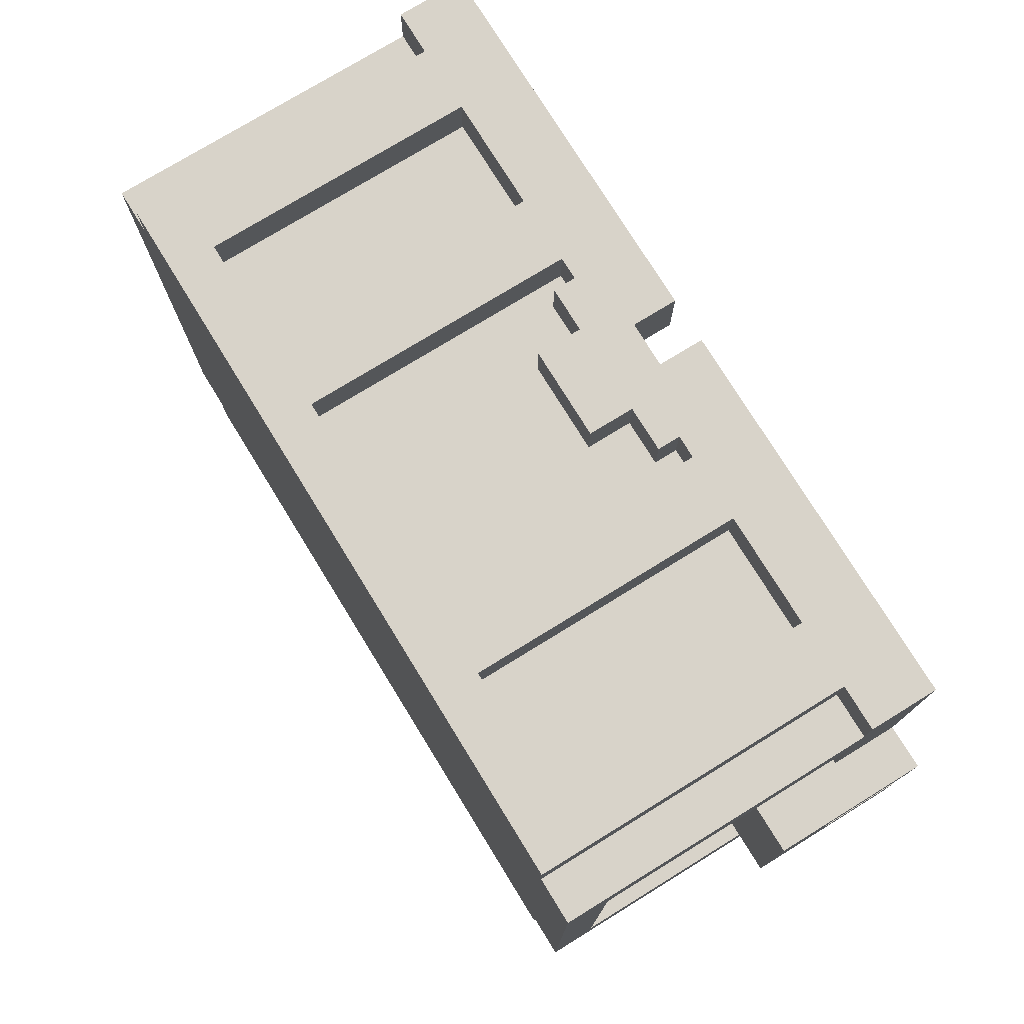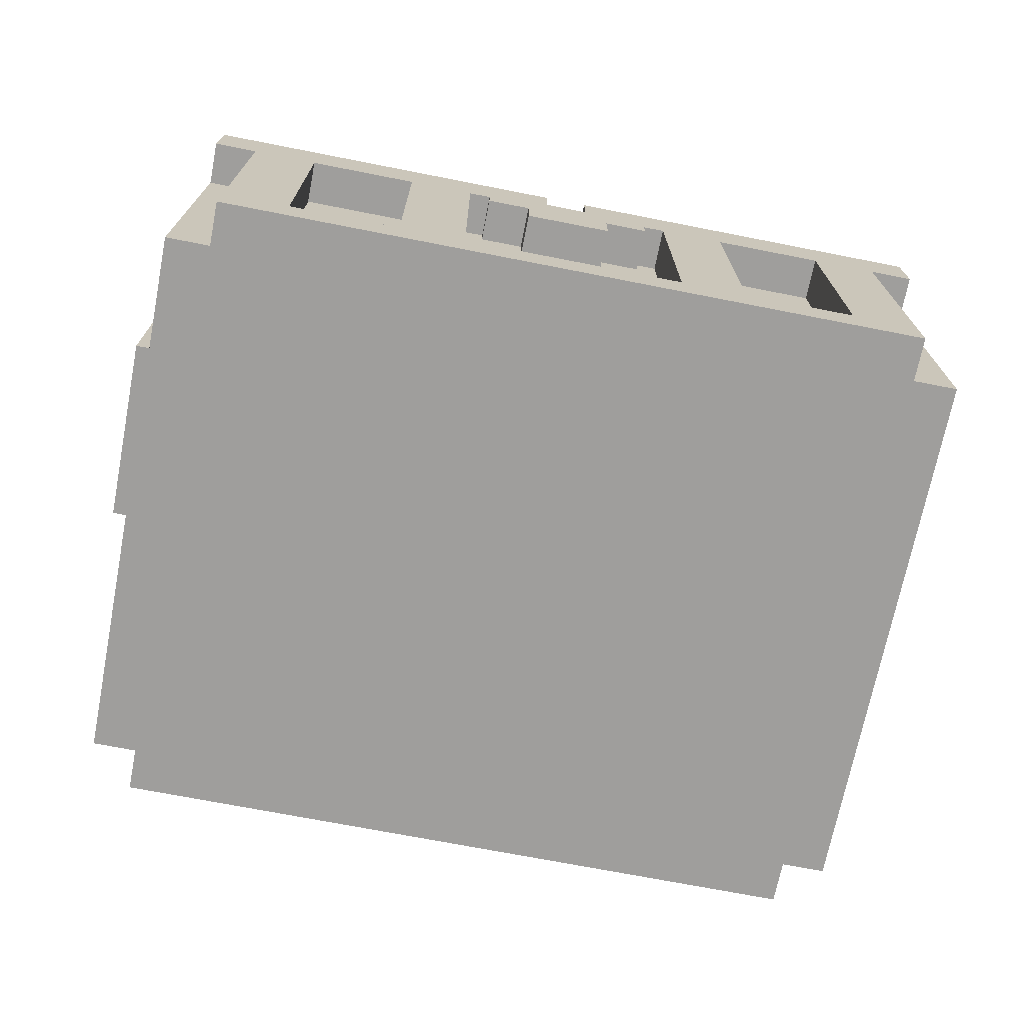
<metadata>
{"format":"obj","ext":"obj","renderer":"f3d","projection":"perspective","resolution":1024,"background":"white","views":[{"elev":75.8,"azim":58.4,"up":"+Z"},{"elev":-70.9,"azim":-11.1,"up":"+Y"}]}
</metadata>
<code>
o
v -2 1 0.4
v -2 1 -0.5
v -2 1.3 0.1
v -2 1.3 -0.2
v -2 1.7 0.4
v -2 1.7 0.1
v -2 1.7 -0.2
v -2 1.7 -0.5
v -1.8 0 1.2
v -1.8 0 -1.3
v -1.8 0.2 0.9
v -1.8 0.2 -1
v -1.8 1.4 1.4
v -1.8 1.4 1.2
v -1.8 1.4 0.9
v -1.8 1.4 0.4
v -1.8 1.4 0.1
v -1.8 1.4 -0.2
v -1.8 1.4 -0.5
v -1.8 1.4 -1
v -1.8 1.4 -1.3
v -1.8 1.4 -1.5
v -1.8 1.7 1.4
v -1.8 1.7 0.4
v -1.8 1.7 0.1
v -1.8 1.7 -0.2
v -1.8 1.7 -0.5
v -1.8 1.7 -1.5
v -1.6 0 1.4
v -1.6 0 1.2
v -1.6 0 -1.3
v -1.6 0 -1.5
v -1.6 0.2 0.9
v -1.6 0.2 -1
v -1.6 1.4 1.4
v -1.6 1.4 1.2
v -1.6 1.4 0.9
v -1.6 1.4 -1
v -1.6 1.4 -1.3
v -1.6 1.4 -1.5
v -0.8 0.2 1.4
v -0.8 0.2 1.2
v -0.8 0.2 -1.3
v -0.8 0.2 -1.5
v -0.8 1.4 1.4
v -0.8 1.4 1.2
v -0.8 1.4 -1.3
v -0.8 1.4 -1.5
v -0.4 1.3 1.4
v -0.4 1.3 1.2
v -0.4 1.4 1.4
v -0.4 1.4 1.2
v -0.2 1.1 1.4
v -0.2 1.1 1.2
v -0.2 1.3 1.4
v -0.2 1.3 1.2
v 0.1 1.5 1.4
v 0.1 1.5 1.1
v 0.1 1.7 1.4
v 0.1 1.7 1.1
v 0.5 0.2 1.4
v 0.5 0.2 1.2
v 0.5 0.2 -1.3
v 0.5 0.2 -1.5
v 0.5 1.4 1.4
v 0.5 1.4 1.2
v 0.5 1.4 -1.3
v 0.5 1.4 -1.5
v 1.3 0.2 1.4
v 1.3 0.2 1.2
v 1.3 0.2 -1.3
v 1.3 0.2 -1.5
v 1.3 1.4 1.4
v 1.3 1.4 1.2
v 1.3 1.4 -1.3
v 1.3 1.4 -1.5
v 1.4 1.6 1.1
v 1.4 1.6 -1.2
v 1.4 1.6 -1.3
v 1.4 1.7 1.1
v 1.4 1.7 -1.3
v 1.5 0.1 1.1
v 1.5 0.1 -1.2
v 1.5 1.6 1.1
v 1.5 1.6 -1.2
v 1.7 1 0.4
v 1.7 1 -0.5
v 1.7 1.3 0.1
v 1.7 1.3 -0.2
v 1.7 1.4 0.4
v 1.7 1.4 0.1
v 1.7 1.4 -0.2
v 1.7 1.4 -0.5
v -1.7 1 0.4
v -1.7 1 -0.5
v -1.7 1.3 0.1
v -1.7 1.3 -0.2
v -1.7 1.4 0.4
v -1.7 1.4 0.1
v -1.7 1.4 -0.2
v -1.7 1.4 -0.5
v -1.5 0.1 1.1
v -1.5 0.1 -1.2
v -1.5 1.6 1.1
v -1.5 1.6 -1.2
v -1.4 1.6 1.1
v -1.4 1.6 -1.2
v -1.4 1.6 -1.3
v -1.4 1.7 1.1
v -1.4 1.7 -1.3
v -1.3 0.2 1.4
v -1.3 0.2 1.2
v -1.3 0.2 -1.3
v -1.3 0.2 -1.5
v -1.3 1.4 1.4
v -1.3 1.4 1.2
v -1.3 1.4 -1.3
v -1.3 1.4 -1.5
v -0.5 0.2 1.4
v -0.5 0.2 1.2
v -0.5 0.2 -1.3
v -0.5 0.2 -1.5
v -0.5 1.4 1.4
v -0.5 1.4 1.2
v -0.5 1.4 -1.3
v -0.5 1.4 -1.5
v -0.1 1.5 1.4
v -0.1 1.5 1.1
v -0.1 1.7 1.4
v -0.1 1.7 1.1
v 0.2 1.1 1.4
v 0.2 1.1 1.2
v 0.2 1.3 1.4
v 0.2 1.3 1.2
v 0.4 1.3 1.4
v 0.4 1.3 1.2
v 0.4 1.4 1.4
v 0.4 1.4 1.2
v 0.8 0.2 1.4
v 0.8 0.2 1.2
v 0.8 0.2 -1.3
v 0.8 0.2 -1.5
v 0.8 1.4 1.4
v 0.8 1.4 1.2
v 0.8 1.4 -1.3
v 0.8 1.4 -1.5
v 1.6 0 1.4
v 1.6 0 1.2
v 1.6 0 -1.3
v 1.6 0 -1.5
v 1.6 0.2 0.9
v 1.6 0.2 -1
v 1.6 1.4 1.4
v 1.6 1.4 1.2
v 1.6 1.4 0.9
v 1.6 1.4 -1
v 1.6 1.4 -1.3
v 1.6 1.4 -1.5
v 1.8 0 1.2
v 1.8 0 -1.3
v 1.8 0.2 0.9
v 1.8 0.2 -1
v 1.8 1.4 1.4
v 1.8 1.4 1.2
v 1.8 1.4 0.9
v 1.8 1.4 0.4
v 1.8 1.4 0.1
v 1.8 1.4 -0.2
v 1.8 1.4 -0.5
v 1.8 1.4 -1
v 1.8 1.4 -1.3
v 1.8 1.4 -1.5
v 1.8 1.7 1.4
v 1.8 1.7 0.4
v 1.8 1.7 0.1
v 1.8 1.7 -0.2
v 1.8 1.7 -0.5
v 1.8 1.7 -1.5
v 2 1 0.4
v 2 1 -0.5
v 2 1.3 0.1
v 2 1.3 -0.2
v 2 1.7 0.4
v 2 1.7 0.1
v 2 1.7 -0.2
v 2 1.7 -0.5
v -1.8 1.4 1.4
v -1.8 1.7 1.4
v -1.6 0 1.4
v -1.6 1.4 1.4
v -1.3 0.2 1.4
v -1.3 1.4 1.4
v -0.8 0.2 1.4
v -0.8 1.4 1.4
v -0.5 0.2 1.4
v -0.5 1.4 1.4
v -0.4 1.3 1.4
v -0.4 1.4 1.4
v -0.4 1.7 1.4
v -0.2 1.1 1.4
v -0.2 1.3 1.4
v -0.1 1.5 1.4
v -0.1 1.7 1.4
v 0.1 1.5 1.4
v 0.1 1.7 1.4
v 0.2 1.1 1.4
v 0.2 1.3 1.4
v 0.4 1.3 1.4
v 0.4 1.4 1.4
v 0.4 1.7 1.4
v 0.5 0.2 1.4
v 0.5 1.4 1.4
v 0.8 0.2 1.4
v 0.8 1.4 1.4
v 1.3 0.2 1.4
v 1.3 1.4 1.4
v 1.6 0 1.4
v 1.6 1.4 1.4
v 1.8 1.4 1.4
v 1.8 1.7 1.4
v -1.8 0 1.2
v -1.8 1.4 1.2
v -1.6 0 1.2
v -1.6 1.4 1.2
v -1.3 0.2 1.2
v -1.3 1.4 1.2
v -0.8 0.2 1.2
v -0.8 1.4 1.2
v -0.5 0.2 1.2
v -0.5 1.4 1.2
v -0.4 1.3 1.2
v -0.4 1.4 1.2
v -0.2 1.1 1.2
v -0.2 1.3 1.2
v 0.2 1.1 1.2
v 0.2 1.3 1.2
v 0.4 1.3 1.2
v 0.4 1.4 1.2
v 0.5 0.2 1.2
v 0.5 1.4 1.2
v 0.8 0.2 1.2
v 0.8 1.4 1.2
v 1.3 0.2 1.2
v 1.3 1.4 1.2
v 1.6 0 1.2
v 1.6 1.4 1.2
v 1.8 0 1.2
v 1.8 1.4 1.2
v -2 1 0.4
v -2 1.7 0.4
v -1.8 1.4 0.4
v -1.8 1.7 0.4
v -1.7 1 0.4
v -1.7 1.4 0.4
v 1.7 1 0.4
v 1.7 1.4 0.4
v 1.8 1.4 0.4
v 1.8 1.7 0.4
v 2 1 0.4
v 2 1.7 0.4
v -2 1.3 -0.2
v -2 1.7 -0.2
v -1.8 1.4 -0.2
v -1.8 1.7 -0.2
v -1.7 1.3 -0.2
v -1.7 1.4 -0.2
v 1.7 1.3 -0.2
v 1.7 1.4 -0.2
v 1.8 1.4 -0.2
v 1.8 1.7 -0.2
v 2 1.3 -0.2
v 2 1.7 -0.2
v -1.8 0.2 -1
v -1.8 1.4 -1
v -1.6 0.2 -1
v -1.6 1.4 -1
v 1.6 0.2 -1
v 1.6 1.4 -1
v 1.8 0.2 -1
v 1.8 1.4 -1
v -1.5 0.1 -1.2
v -1.5 1.6 -1.2
v -1.4 1.6 -1.2
v 1.4 1.6 -1.2
v 1.5 0.1 -1.2
v 1.5 1.6 -1.2
v -1.4 1.6 -1.3
v -1.4 1.7 -1.3
v 1.4 1.6 -1.3
v 1.4 1.7 -1.3
v -1.5 0.1 1.1
v -1.5 1.6 1.1
v -1.4 1.6 1.1
v -1.4 1.7 1.1
v -0.4 1.6 1.1
v -0.4 1.7 1.1
v -0.2 1.5 1.1
v -0.2 1.6 1.1
v -0.1 1.4 1.1
v -0.1 1.5 1.1
v -0.1 1.7 1.1
v 0.1 1.4 1.1
v 0.1 1.5 1.1
v 0.1 1.7 1.1
v 0.2 1.5 1.1
v 0.2 1.6 1.1
v 0.4 1.6 1.1
v 0.4 1.7 1.1
v 1.4 1.6 1.1
v 1.4 1.7 1.1
v 1.5 0.1 1.1
v 1.5 1.6 1.1
v -1.8 0.2 0.9
v -1.8 1.4 0.9
v -1.6 0.2 0.9
v -1.6 1.4 0.9
v 1.6 0.2 0.9
v 1.6 1.4 0.9
v 1.8 0.2 0.9
v 1.8 1.4 0.9
v -2 1.3 0.1
v -2 1.7 0.1
v -1.8 1.4 0.1
v -1.8 1.7 0.1
v -1.7 1.3 0.1
v -1.7 1.4 0.1
v 1.7 1.3 0.1
v 1.7 1.4 0.1
v 1.8 1.4 0.1
v 1.8 1.7 0.1
v 2 1.3 0.1
v 2 1.7 0.1
v -2 1 -0.5
v -2 1.7 -0.5
v -1.8 1.4 -0.5
v -1.8 1.7 -0.5
v -1.7 1 -0.5
v -1.7 1.4 -0.5
v 1.7 1 -0.5
v 1.7 1.4 -0.5
v 1.8 1.4 -0.5
v 1.8 1.7 -0.5
v 2 1 -0.5
v 2 1.7 -0.5
v -1.8 0 -1.3
v -1.8 1.4 -1.3
v -1.6 0 -1.3
v -1.6 1.4 -1.3
v -1.3 0.2 -1.3
v -1.3 1.4 -1.3
v -0.8 0.2 -1.3
v -0.8 1.4 -1.3
v -0.5 0.2 -1.3
v -0.5 1.4 -1.3
v 0.5 0.2 -1.3
v 0.5 1.4 -1.3
v 0.8 0.2 -1.3
v 0.8 1.4 -1.3
v 1.3 0.2 -1.3
v 1.3 1.4 -1.3
v 1.6 0 -1.3
v 1.6 1.4 -1.3
v 1.8 0 -1.3
v 1.8 1.4 -1.3
v -1.8 1.4 -1.5
v -1.8 1.7 -1.5
v -1.6 0 -1.5
v -1.6 1.4 -1.5
v -1.3 0.2 -1.5
v -1.3 1.4 -1.5
v -0.8 0.2 -1.5
v -0.8 1.4 -1.5
v -0.5 0.2 -1.5
v -0.5 1.4 -1.5
v 0.5 0.2 -1.5
v 0.5 1.4 -1.5
v 0.8 0.2 -1.5
v 0.8 1.4 -1.5
v 1.3 0.2 -1.5
v 1.3 1.4 -1.5
v 1.6 0 -1.5
v 1.6 1.4 -1.5
v 1.8 1.4 -1.5
v 1.8 1.7 -1.5
v -1.6 0 1.4
v 1.6 0 1.4
v -1.8 0 1.2
v -1.6 0 1.2
v 1.6 0 1.2
v 1.8 0 1.2
v -1.5 0 1.1
v 1.5 0 1.1
v -1.5 0 -1.2
v 1.5 0 -1.2
v -1.8 0 -1.3
v -1.6 0 -1.3
v 1.6 0 -1.3
v 1.8 0 -1.3
v -1.6 0 -1.5
v 1.6 0 -1.5
v -2 1 0.4
v -1.7 1 0.4
v 1.7 1 0.4
v 2 1 0.4
v -2 1 -0.5
v -1.7 1 -0.5
v 1.7 1 -0.5
v 2 1 -0.5
v -0.2 1.1 1.4
v 0.2 1.1 1.4
v -0.2 1.1 1.2
v 0.2 1.1 1.2
v -0.4 1.3 1.4
v -0.2 1.3 1.4
v 0.2 1.3 1.4
v 0.4 1.3 1.4
v -0.4 1.3 1.2
v -0.2 1.3 1.2
v 0.2 1.3 1.2
v 0.4 1.3 1.2
v -1.8 1.4 1.4
v -1.6 1.4 1.4
v -1.3 1.4 1.4
v -0.8 1.4 1.4
v -0.5 1.4 1.4
v -0.4 1.4 1.4
v 0.4 1.4 1.4
v 0.5 1.4 1.4
v 0.8 1.4 1.4
v 1.3 1.4 1.4
v 1.6 1.4 1.4
v 1.8 1.4 1.4
v -1.8 1.4 1.2
v -1.6 1.4 1.2
v -1.3 1.4 1.2
v -0.8 1.4 1.2
v -0.5 1.4 1.2
v -0.4 1.4 1.2
v 0.4 1.4 1.2
v 0.5 1.4 1.2
v 0.8 1.4 1.2
v 1.3 1.4 1.2
v 1.6 1.4 1.2
v 1.8 1.4 1.2
v -1.8 1.4 0.9
v -1.6 1.4 0.9
v 1.6 1.4 0.9
v 1.8 1.4 0.9
v -1.8 1.4 0.4
v -1.7 1.4 0.4
v 1.7 1.4 0.4
v 1.8 1.4 0.4
v -1.8 1.4 0.1
v -1.7 1.4 0.1
v 1.7 1.4 0.1
v 1.8 1.4 0.1
v -1.8 1.4 -0.2
v -1.7 1.4 -0.2
v 1.7 1.4 -0.2
v 1.8 1.4 -0.2
v -1.8 1.4 -0.5
v -1.7 1.4 -0.5
v 1.7 1.4 -0.5
v 1.8 1.4 -0.5
v -1.8 1.4 -1
v -1.6 1.4 -1
v 1.6 1.4 -1
v 1.8 1.4 -1
v -1.8 1.4 -1.3
v -1.6 1.4 -1.3
v -1.3 1.4 -1.3
v -0.8 1.4 -1.3
v -0.5 1.4 -1.3
v 0.5 1.4 -1.3
v 0.8 1.4 -1.3
v 1.3 1.4 -1.3
v 1.6 1.4 -1.3
v 1.8 1.4 -1.3
v -1.8 1.4 -1.5
v -1.6 1.4 -1.5
v -1.3 1.4 -1.5
v -0.8 1.4 -1.5
v -0.5 1.4 -1.5
v 0.5 1.4 -1.5
v 0.8 1.4 -1.5
v 1.3 1.4 -1.5
v 1.6 1.4 -1.5
v 1.8 1.4 -1.5
v -1.5 1.6 1.1
v -1.4 1.6 1.1
v 1.4 1.6 1.1
v 1.5 1.6 1.1
v -1.5 1.6 -1.2
v -1.4 1.6 -1.2
v 1.4 1.6 -1.2
v 1.5 1.6 -1.2
v -1.5 0.1 1.1
v 1.5 0.1 1.1
v -1.5 0.1 -1.2
v 1.5 0.1 -1.2
v -1.3 0.2 1.4
v -0.8 0.2 1.4
v -0.5 0.2 1.4
v 0.5 0.2 1.4
v 0.8 0.2 1.4
v 1.3 0.2 1.4
v -1.3 0.2 1.2
v -0.8 0.2 1.2
v -0.5 0.2 1.2
v 0.5 0.2 1.2
v 0.8 0.2 1.2
v 1.3 0.2 1.2
v -1.8 0.2 0.9
v -1.6 0.2 0.9
v 1.6 0.2 0.9
v 1.8 0.2 0.9
v -1.8 0.2 -1
v -1.6 0.2 -1
v 1.6 0.2 -1
v 1.8 0.2 -1
v -1.3 0.2 -1.3
v -0.8 0.2 -1.3
v -0.5 0.2 -1.3
v 0.5 0.2 -1.3
v 0.8 0.2 -1.3
v 1.3 0.2 -1.3
v -1.3 0.2 -1.5
v -0.8 0.2 -1.5
v -0.5 0.2 -1.5
v 0.5 0.2 -1.5
v 0.8 0.2 -1.5
v 1.3 0.2 -1.5
v -2 1.3 0.1
v -1.7 1.3 0.1
v 1.7 1.3 0.1
v 2 1.3 0.1
v -2 1.3 -0.2
v -1.7 1.3 -0.2
v 1.7 1.3 -0.2
v 2 1.3 -0.2
v -0.1 1.5 1.4
v 0.1 1.5 1.4
v -0.1 1.5 1.1
v 0.1 1.5 1.1
v -1.4 1.6 -1.2
v 1.4 1.6 -1.2
v -1.4 1.6 -1.3
v 1.4 1.6 -1.3
v -1.8 1.7 1.4
v -0.4 1.7 1.4
v -0.1 1.7 1.4
v 0.1 1.7 1.4
v 0.4 1.7 1.4
v 1.8 1.7 1.4
v -1.4 1.7 1.1
v -0.4 1.7 1.1
v -0.1 1.7 1.1
v 0.1 1.7 1.1
v 0.4 1.7 1.1
v 1.4 1.7 1.1
v -2 1.7 0.4
v -1.8 1.7 0.4
v -1.7 1.7 0.4
v 1.7 1.7 0.4
v 1.8 1.7 0.4
v 2 1.7 0.4
v -2 1.7 0.1
v -1.8 1.7 0.1
v -1.7 1.7 0.1
v 1.7 1.7 0.1
v 1.8 1.7 0.1
v 2 1.7 0.1
v -2 1.7 -0.2
v -1.8 1.7 -0.2
v -1.7 1.7 -0.2
v 1.7 1.7 -0.2
v 1.8 1.7 -0.2
v 2 1.7 -0.2
v -2 1.7 -0.5
v -1.8 1.7 -0.5
v -1.7 1.7 -0.5
v 1.7 1.7 -0.5
v 1.8 1.7 -0.5
v 2 1.7 -0.5
v -1.4 1.7 -1.3
v 1.4 1.7 -1.3
v -1.8 1.7 -1.5
v 1.8 1.7 -1.5
f 3 2 1
f 4 2 3
f 5 3 1
f 6 3 5
f 7 2 4
f 8 2 7
f 11 10 9
f 12 10 11
f 14 11 9
f 15 11 14
f 20 10 12
f 21 10 20
f 23 14 13
f 23 15 14
f 23 16 15
f 24 16 23
f 25 18 17
f 26 18 25
f 27 22 21
f 27 21 20
f 27 20 19
f 28 22 27
f 35 30 29
f 36 30 35
f 37 34 33
f 38 34 37
f 39 32 31
f 40 32 39
f 45 42 41
f 46 42 45
f 47 44 43
f 48 44 47
f 51 50 49
f 52 50 51
f 55 54 53
f 56 54 55
f 59 58 57
f 60 58 59
f 65 62 61
f 66 62 65
f 67 64 63
f 68 64 67
f 73 70 69
f 74 70 73
f 75 72 71
f 76 72 75
f 80 78 77
f 80 79 78
f 81 79 80
f 84 83 82
f 85 83 84
f 88 87 86
f 89 87 88
f 90 88 86
f 91 88 90
f 92 87 89
f 93 87 92
f 94 95 96
f 96 95 97
f 94 96 98
f 98 96 99
f 97 95 100
f 100 95 101
f 102 103 104
f 104 103 105
f 106 107 109
f 107 108 109
f 109 108 110
f 111 112 115
f 115 112 116
f 113 114 117
f 117 114 118
f 119 120 123
f 123 120 124
f 121 122 125
f 125 122 126
f 127 128 129
f 129 128 130
f 131 132 133
f 133 132 134
f 135 136 137
f 137 136 138
f 139 140 143
f 143 140 144
f 141 142 145
f 145 142 146
f 147 148 153
f 153 148 154
f 151 152 155
f 155 152 156
f 149 150 157
f 157 150 158
f 159 160 161
f 161 160 162
f 159 161 164
f 164 161 165
f 162 160 170
f 170 160 171
f 163 164 173
f 164 165 173
f 165 166 173
f 173 166 174
f 167 168 175
f 175 168 176
f 171 172 177
f 170 171 177
f 169 170 177
f 177 172 178
f 179 180 181
f 181 180 182
f 179 181 183
f 183 181 184
f 182 180 185
f 185 180 186
f 190 188 187
f 191 190 189
f 192 188 190
f 192 190 191
f 193 191 189
f 194 188 192
f 195 193 189
f 195 194 193
f 196 188 194
f 196 194 195
f 198 188 196
f 199 188 198
f 201 198 197
f 201 199 198
f 202 199 201
f 202 201 200
f 203 199 202
f 204 202 200
f 206 204 200
f 206 205 204
f 207 205 206
f 208 205 207
f 209 205 208
f 210 205 209
f 211 195 189
f 212 210 209
f 213 211 189
f 213 212 211
f 214 210 212
f 214 212 213
f 215 213 189
f 216 210 214
f 217 215 189
f 217 216 215
f 218 210 216
f 218 216 217
f 219 210 218
f 220 210 219
f 223 222 221
f 224 222 223
f 227 226 225
f 228 226 227
f 231 230 229
f 232 230 231
f 233 231 229
f 234 231 233
f 235 233 229
f 237 236 235
f 239 237 235
f 239 238 237
f 239 235 229
f 240 238 239
f 243 242 241
f 244 242 243
f 247 246 245
f 248 246 247
f 251 250 249
f 252 250 251
f 253 251 249
f 254 251 253
f 257 256 255
f 259 257 255
f 259 258 257
f 260 258 259
f 263 262 261
f 264 262 263
f 265 263 261
f 266 263 265
f 269 268 267
f 271 269 267
f 271 270 269
f 272 270 271
f 275 274 273
f 276 274 275
f 279 278 277
f 280 278 279
f 283 282 281
f 284 283 281
f 285 284 281
f 286 284 285
f 289 288 287
f 290 288 289
f 291 292 293
f 291 293 295
f 293 294 295
f 295 294 296
f 291 295 297
f 295 296 298
f 297 295 298
f 291 297 299
f 297 298 300
f 299 297 300
f 298 296 301
f 300 298 301
f 299 300 302
f 291 299 302
f 302 300 303
f 302 303 305
f 303 304 305
f 305 304 306
f 305 306 307
f 306 304 307
f 307 304 308
f 305 307 309
f 307 308 309
f 309 308 310
f 291 302 311
f 302 305 311
f 305 309 311
f 311 309 312
f 313 314 315
f 315 314 316
f 317 318 319
f 319 318 320
f 321 322 323
f 323 322 324
f 321 323 325
f 325 323 326
f 327 328 329
f 327 329 331
f 329 330 331
f 331 330 332
f 333 334 335
f 335 334 336
f 333 335 337
f 337 335 338
f 339 340 341
f 339 341 343
f 341 342 343
f 343 342 344
f 345 346 347
f 347 346 348
f 349 350 351
f 351 350 352
f 353 354 355
f 355 354 356
f 357 358 359
f 359 358 360
f 361 362 363
f 363 362 364
f 365 366 368
f 367 368 369
f 368 366 370
f 369 368 370
f 367 369 371
f 370 366 372
f 367 371 373
f 371 372 373
f 372 366 374
f 373 372 374
f 367 373 375
f 374 366 376
f 367 375 377
f 375 376 377
f 376 366 378
f 377 376 378
f 367 377 379
f 378 366 380
f 367 379 381
f 379 380 381
f 380 366 382
f 381 380 382
f 382 366 383
f 383 366 384
f 388 386 385
f 389 386 388
f 391 388 387
f 391 390 389
f 391 389 388
f 392 390 391
f 393 391 387
f 393 392 391
f 394 390 392
f 394 392 393
f 395 393 387
f 395 394 393
f 396 394 395
f 397 390 394
f 397 394 396
f 398 390 397
f 399 397 396
f 400 397 399
f 405 402 401
f 406 402 405
f 407 404 403
f 408 404 407
f 411 410 409
f 412 410 411
f 417 414 413
f 418 414 417
f 419 416 415
f 420 416 419
f 433 422 421
f 434 422 433
f 435 424 423
f 436 424 435
f 437 426 425
f 438 426 437
f 439 428 427
f 440 428 439
f 441 430 429
f 442 430 441
f 443 432 431
f 444 432 443
f 449 446 445
f 450 446 449
f 451 448 447
f 452 448 451
f 454 446 450
f 455 451 447
f 457 454 453
f 458 446 454
f 458 454 457
f 459 456 455
f 459 455 447
f 460 456 459
f 462 446 458
f 463 459 447
f 465 462 461
f 466 446 462
f 466 462 465
f 467 464 463
f 467 463 447
f 468 464 467
f 479 470 469
f 480 470 479
f 481 472 471
f 482 472 481
f 483 474 473
f 484 474 483
f 485 476 475
f 486 476 485
f 487 478 477
f 488 478 487
f 493 490 489
f 494 490 493
f 495 492 491
f 496 492 495
f 497 498 499
f 499 498 500
f 501 502 507
f 507 502 508
f 503 504 509
f 509 504 510
f 505 506 511
f 511 506 512
f 513 514 517
f 517 514 518
f 515 516 519
f 519 516 520
f 521 522 527
f 527 522 528
f 523 524 529
f 529 524 530
f 525 526 531
f 531 526 532
f 533 534 537
f 537 534 538
f 535 536 539
f 539 536 540
f 541 542 543
f 543 542 544
f 545 546 547
f 547 546 548
f 549 550 555
f 550 551 556
f 555 550 556
f 556 551 557
f 552 553 558
f 553 554 559
f 558 553 559
f 559 554 560
f 549 555 562
f 562 555 563
f 560 554 564
f 564 554 565
f 561 562 567
f 562 563 567
f 567 563 568
f 563 555 569
f 568 563 569
f 565 566 570
f 564 565 570
f 560 564 570
f 570 566 571
f 571 566 572
f 568 569 574
f 569 555 575
f 574 569 575
f 570 571 576
f 560 570 576
f 576 571 577
f 573 574 579
f 574 575 579
f 579 575 580
f 575 555 581
f 580 575 581
f 577 578 582
f 576 577 582
f 560 576 582
f 582 578 583
f 583 578 584
f 581 555 585
f 580 581 585
f 582 583 586
f 560 582 586
f 580 585 587
f 585 586 587
f 586 583 588
f 587 586 588

</code>
